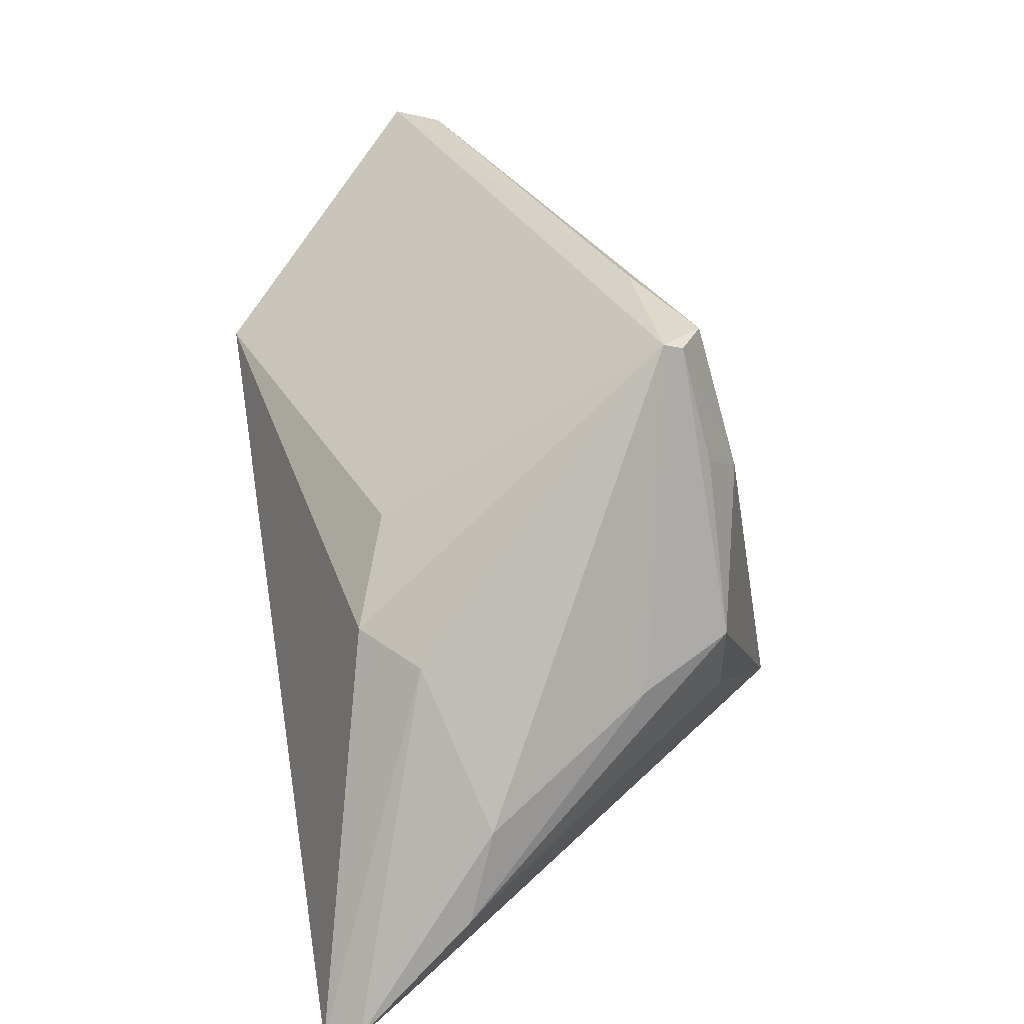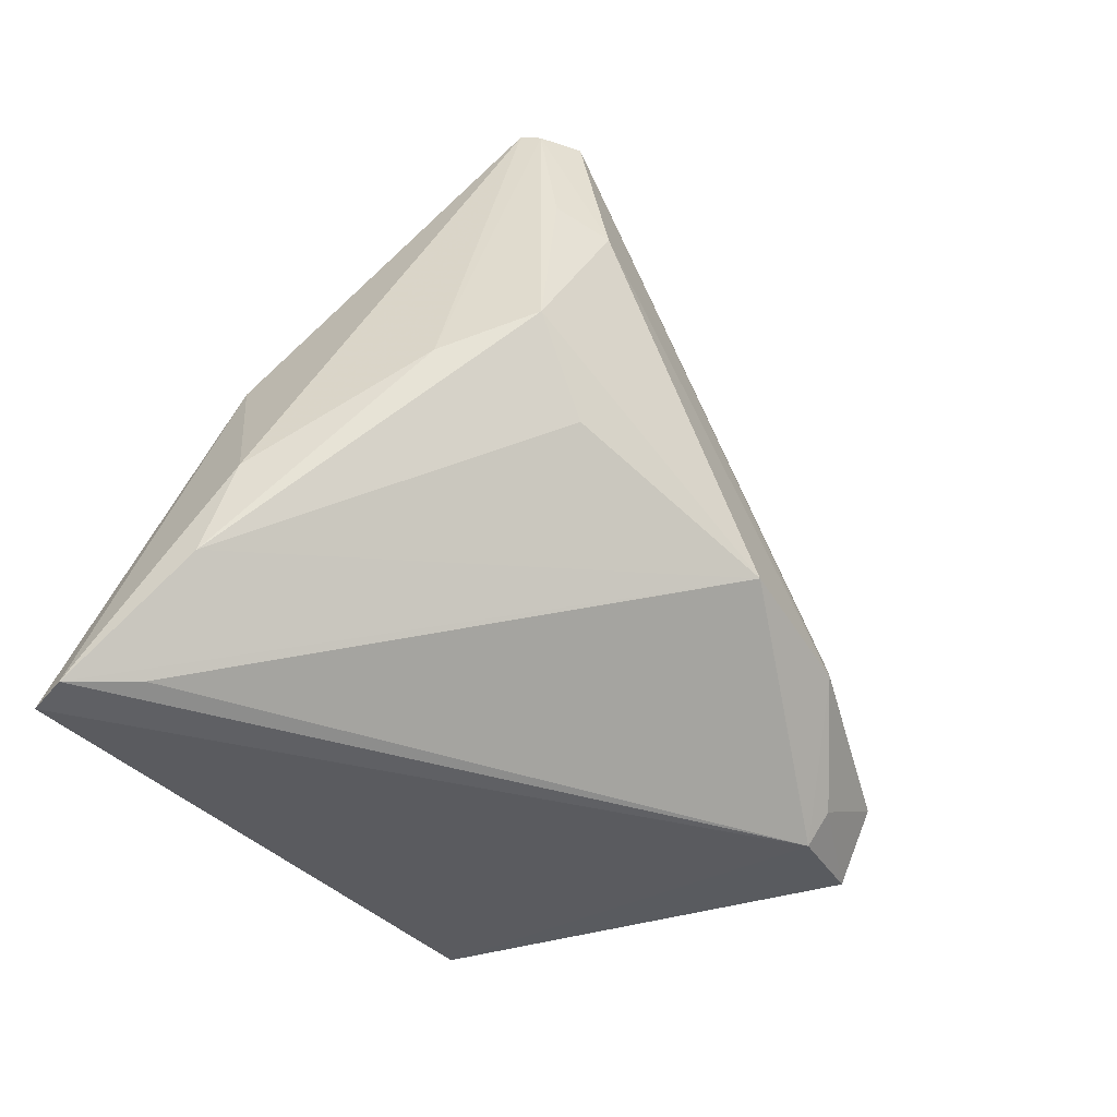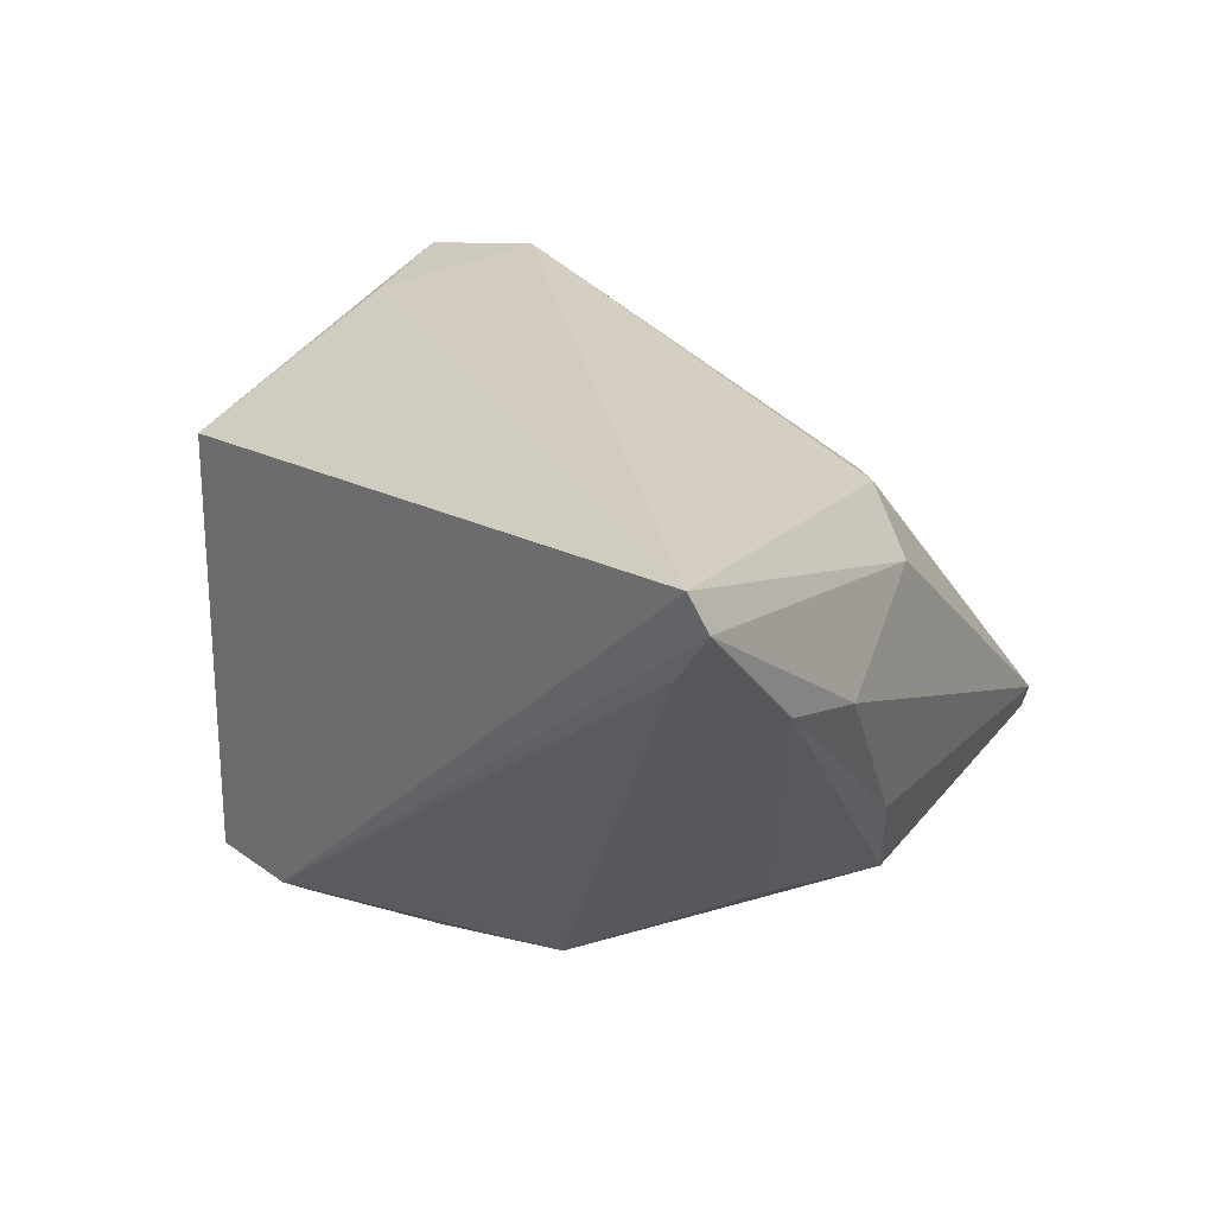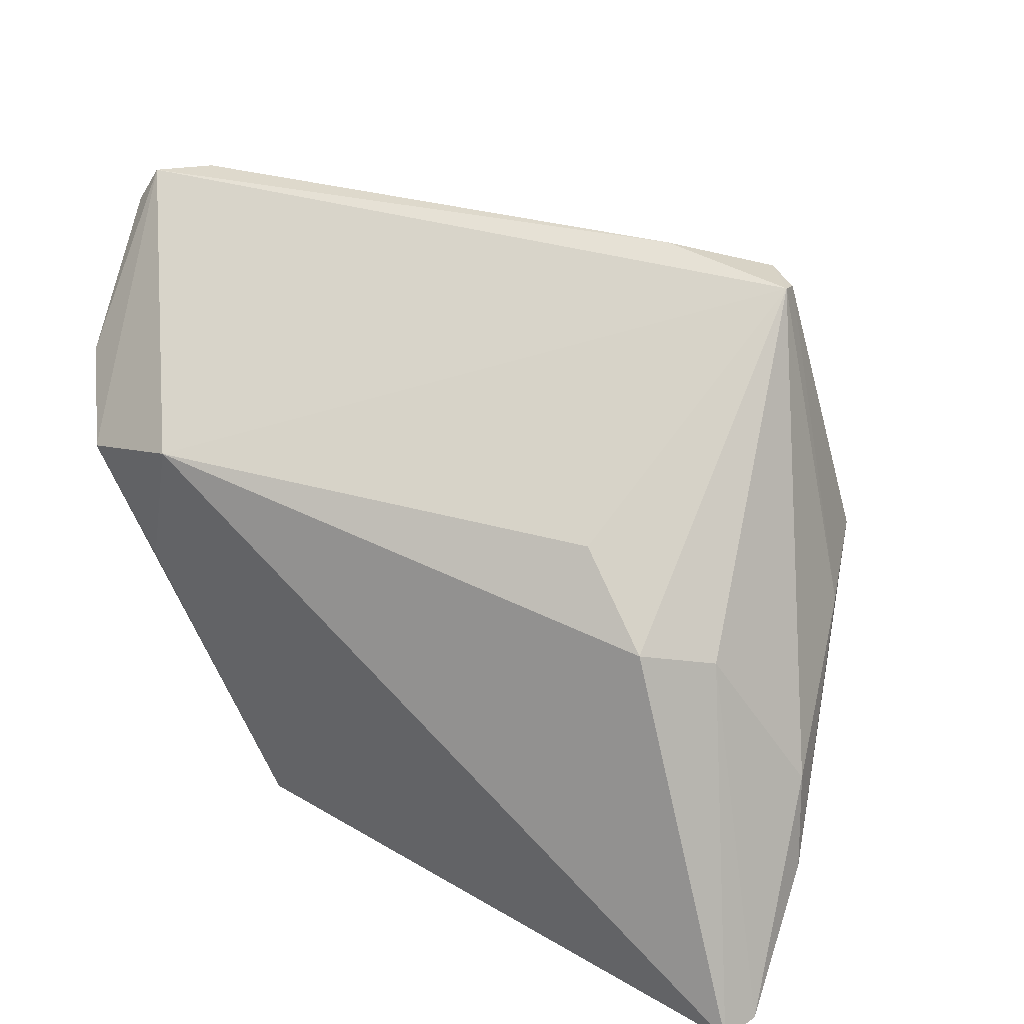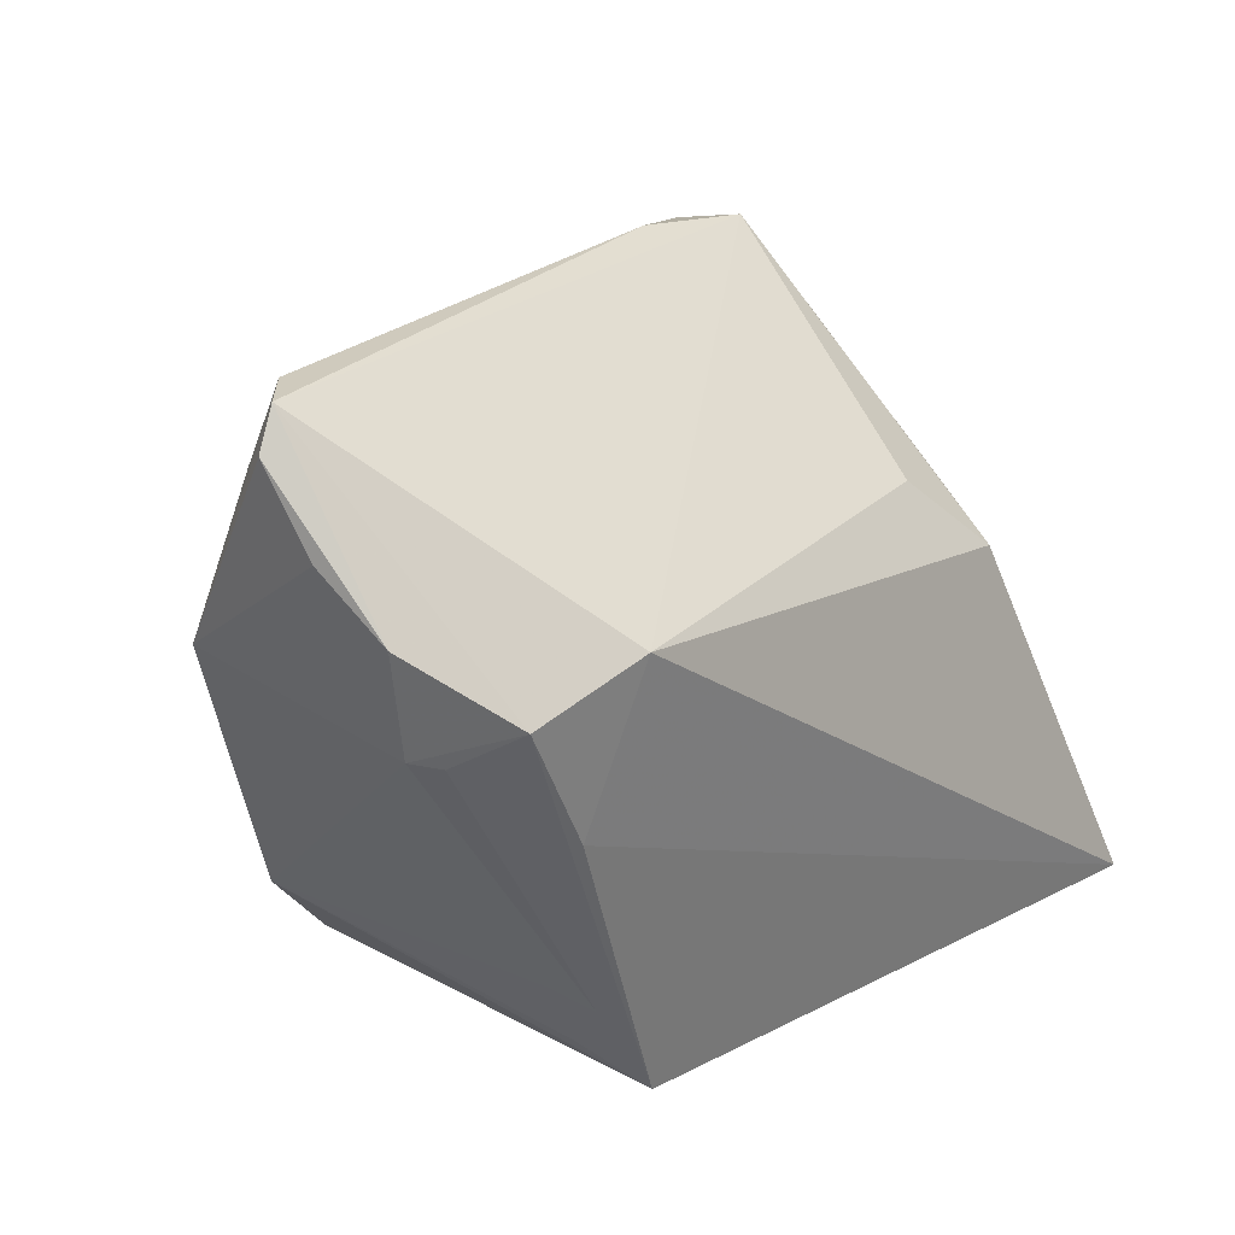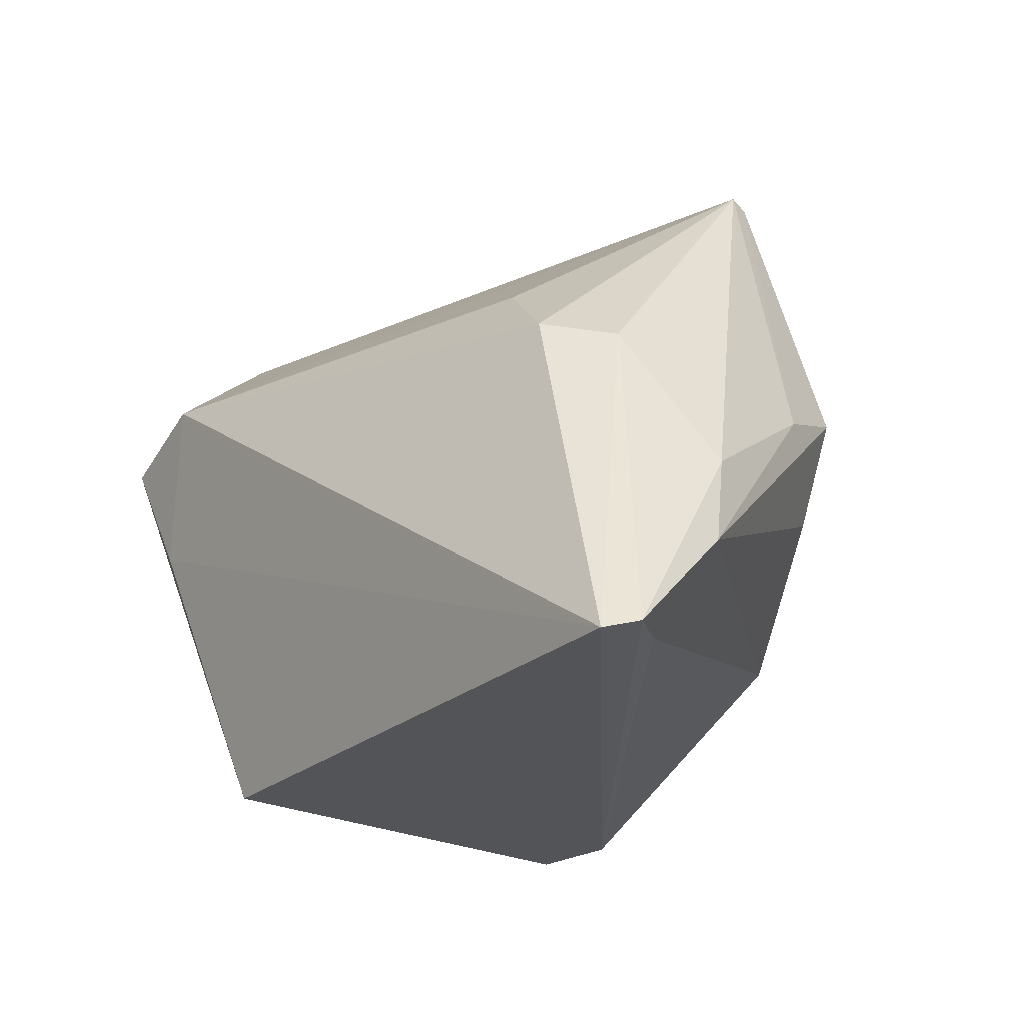
<metadata>
{"format":"obj","ext":"obj","renderer":"f3d","projection":"perspective","resolution":1024,"background":"white","views":[{"elev":28.5,"azim":78.8,"up":"+Y"},{"elev":-32.8,"azim":116.3,"up":"+Y"},{"elev":25.7,"azim":47.5,"up":"+Z"},{"elev":32.6,"azim":33.6,"up":"+Y"},{"elev":22.9,"azim":-46.6,"up":"+Y"},{"elev":-23.4,"azim":49.8,"up":"+Y"}]}
</metadata>
<code>
v -0.04775 0.04045 0.002998
v -0.009759 -0.03266 -0.02724
v -0.04185 0.01925 -0.01348
v 0.03851 0.007126 -0.01984
v -0.0195 -0.03266 0.02084
v -0.0296 -0.02245 -0.02399
v -0.02028 -0.03261 -0.02704
v -0.04542 0.01013 0.01556
v 0.03282 0.02561 -0.01872
v 0.03087 0.03844 -0.01576
v 0.03311 0.009231 0.02015
v 0.03123 0.03918 -0.0135
v -0.04347 0.009793 0.01853
v 0.02675 0.03873 -0.01863
v 0.03952 0.00734 0.0144
v -0.009791 -0.02921 -0.0297
v 0.03263 -0.003223 -0.02129
v 0.02375 0.01788 0.01606
v 0.01578 0.0408 -0.01345
v -0.0478 0.02172 0.01664
v -0.04033 0.01449 0.02578
v -0.0267 -0.021 0.02034
v 0.04232 0.003068 -0.009821
v -0.05014 0.03637 0.003805
v 0.02295 0.03846 -0.01806
v 0.04711 -0.0305 0.01769
v 0.05044 -0.03266 0.02776
v -0.02757 0.01853 0.02776
v -0.04298 0.04045 -0.0018
v -0.03317 0.0008718 0.02494
v 0.01411 -0.01429 -0.03243
v -0.0003414 -0.01871 -0.03412
v -0.01867 -0.02541 -0.03117
v -0.02073 -0.006 -0.02712
v 0.05001 -0.01917 0.01112
v 0.02869 0.02274 -0.02285
v 0.04821 -0.008986 0.008262
v -0.03921 0.00389 -0.01817
v -0.04936 0.02784 0.009285
v -0.04747 0.01411 -0.01065
v -0.04453 0.03177 -0.004869
v -0.02258 -0.02898 0.01304
v -0.03431 -0.006218 -0.02177
v -0.02806 -0.0198 0.01505
v 0.05205 -0.03148 0.02393
f 27 5 2
f 12 11 15
f 15 11 27
f 18 11 12
f 11 18 28
f 27 11 28
f 12 1 28
f 28 18 12
f 7 5 6
f 7 2 5
f 12 15 37
f 36 4 31
f 21 28 1
f 6 5 42
f 42 44 6
f 5 44 42
f 33 7 6
f 12 37 23
f 23 35 4
f 37 35 23
f 4 36 9
f 26 2 31
f 31 4 17
f 17 35 31
f 4 35 17
f 45 35 37
f 45 15 27
f 45 37 15
f 27 2 45
f 2 26 45
f 31 35 45
f 45 26 31
f 30 21 5
f 28 21 30
f 30 5 27
f 27 28 30
f 6 44 8
f 8 40 6
f 43 33 6
f 32 33 34
f 34 14 32
f 31 2 32
f 32 36 31
f 32 14 36
f 19 1 12
f 12 14 19
f 10 14 12
f 4 9 10
f 10 9 36
f 36 14 10
f 12 23 10
f 10 23 4
f 1 40 24
f 40 39 24
f 5 21 22
f 22 44 5
f 22 8 44
f 20 8 21
f 20 24 39
f 20 39 40
f 40 8 20
f 20 21 1
f 1 24 20
f 16 32 2
f 33 32 16
f 2 7 16
f 7 33 16
f 25 14 34
f 34 3 25
f 38 3 34
f 34 33 38
f 33 43 38
f 40 3 38
f 6 40 38
f 38 43 6
f 41 40 1
f 41 3 40
f 21 8 13
f 13 22 21
f 8 22 13
f 29 41 1
f 1 19 29
f 29 25 3
f 3 41 29
f 29 19 14
f 14 25 29

</code>
